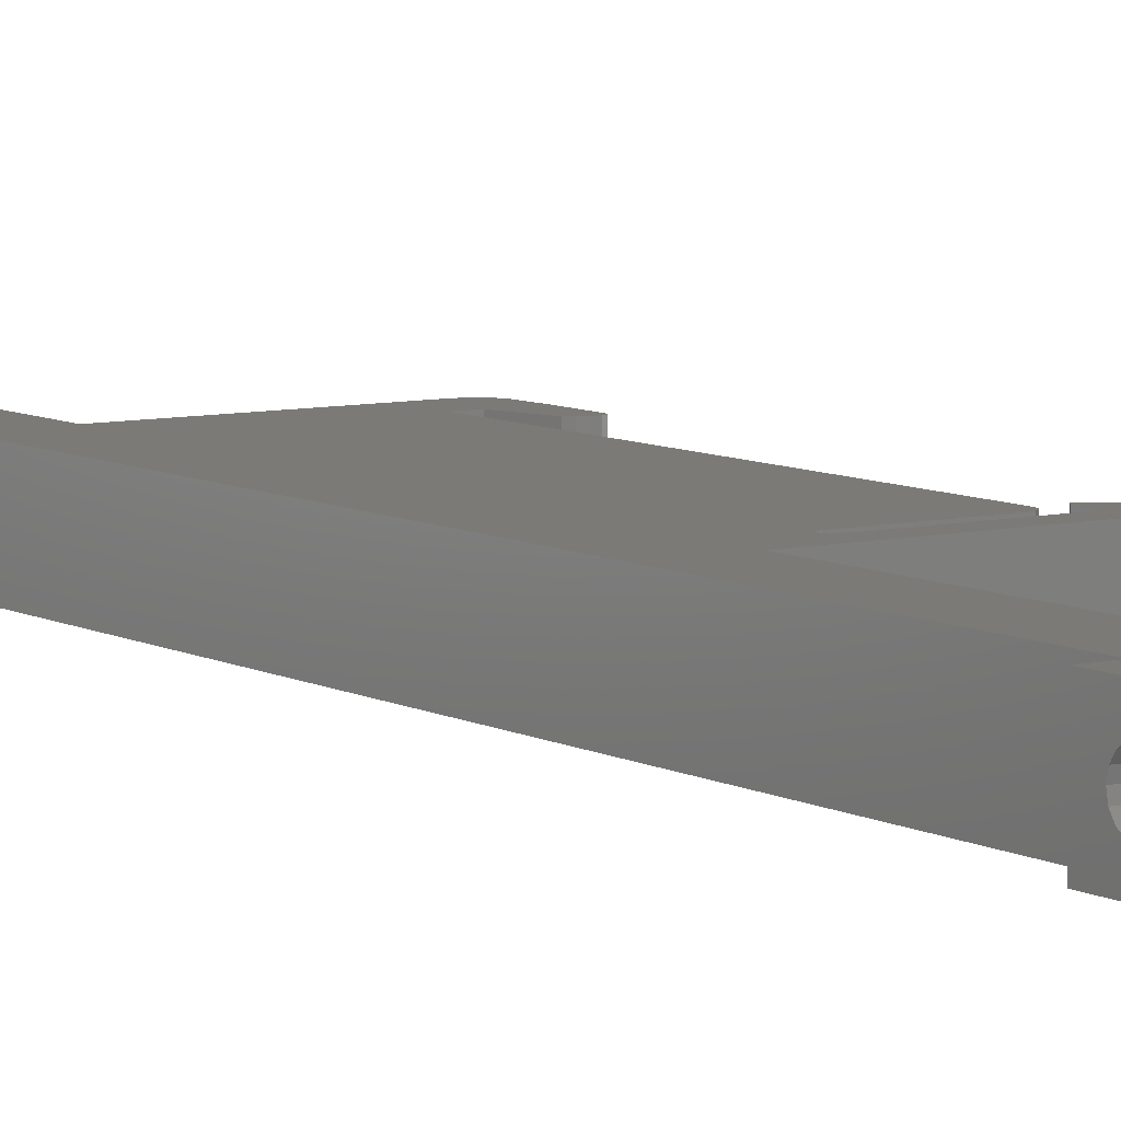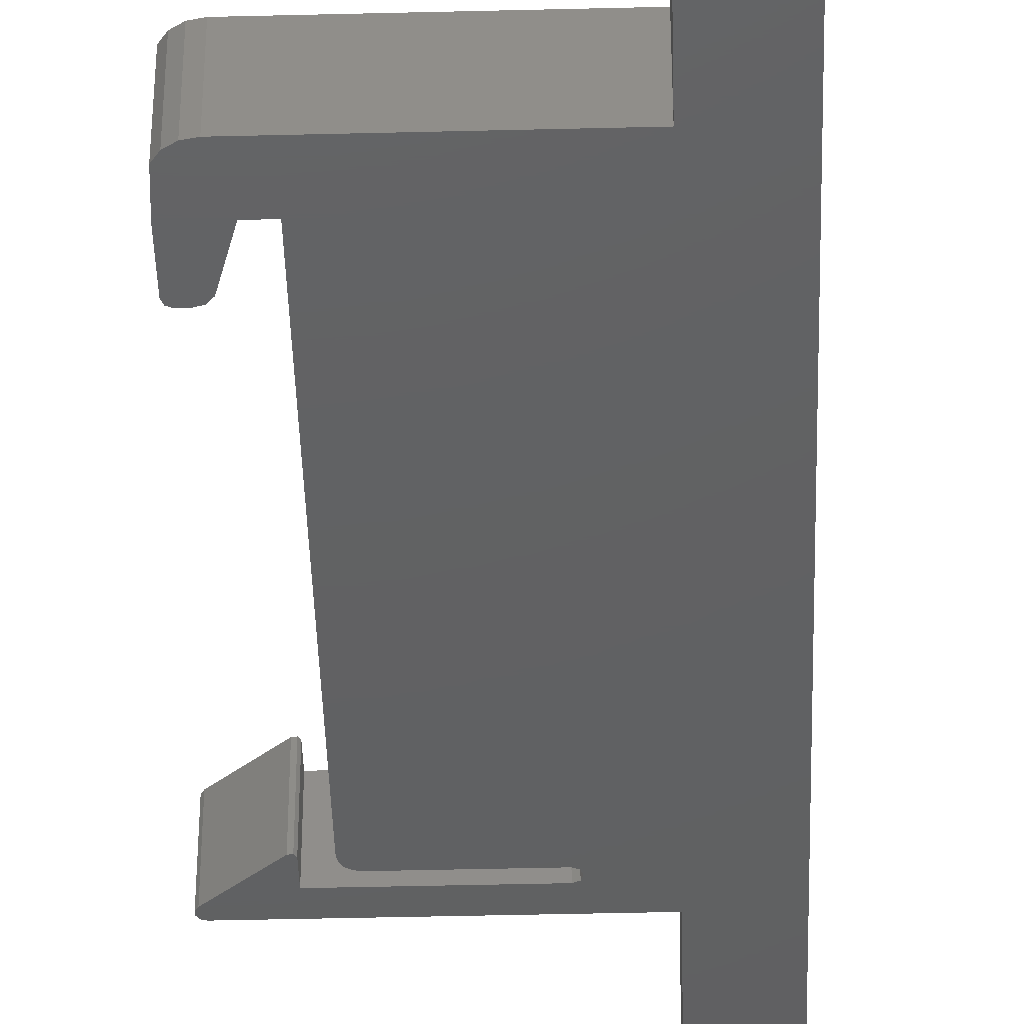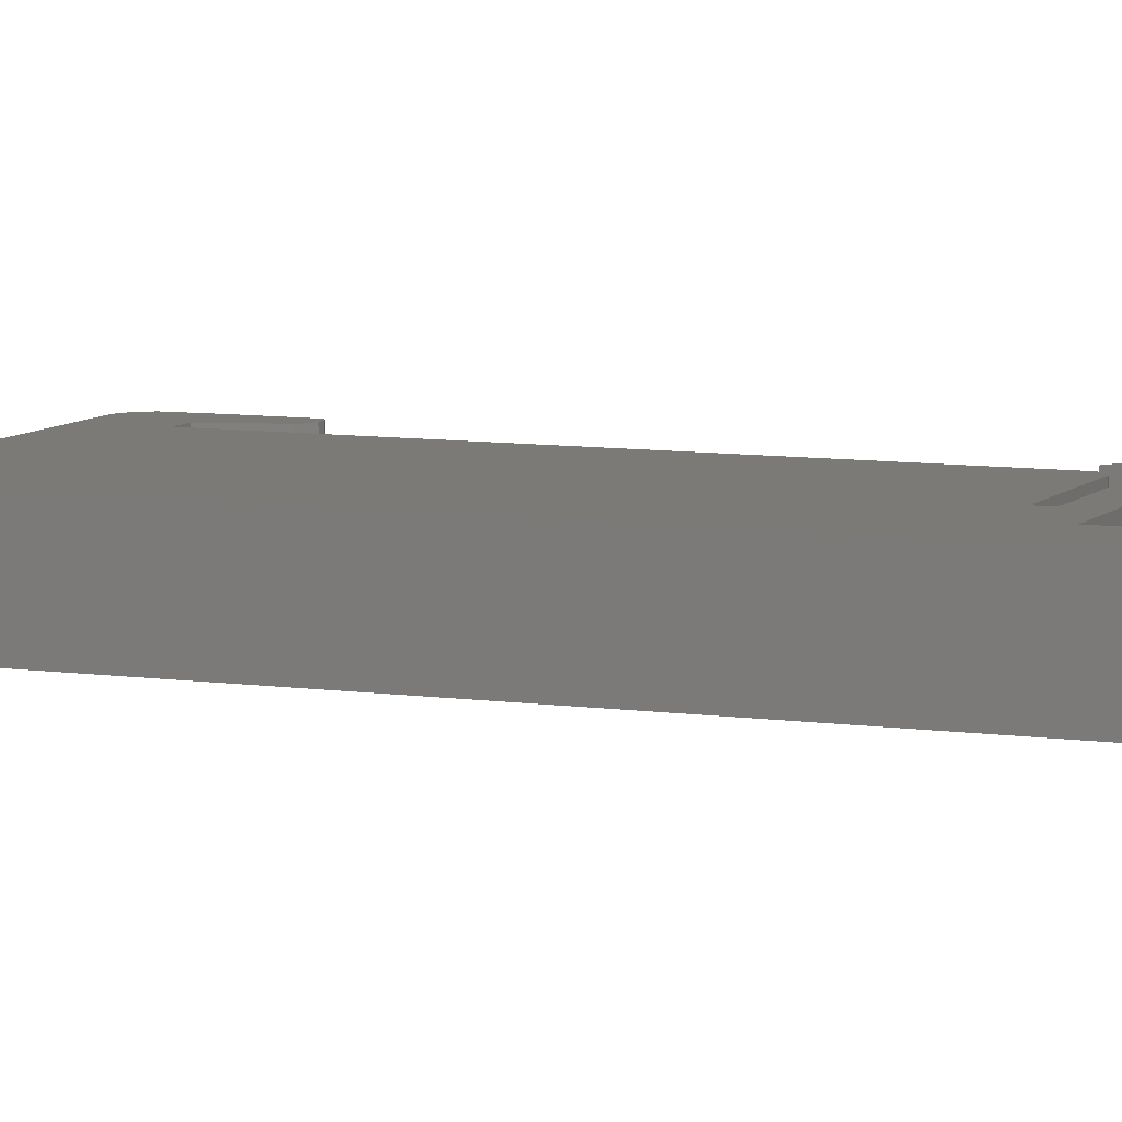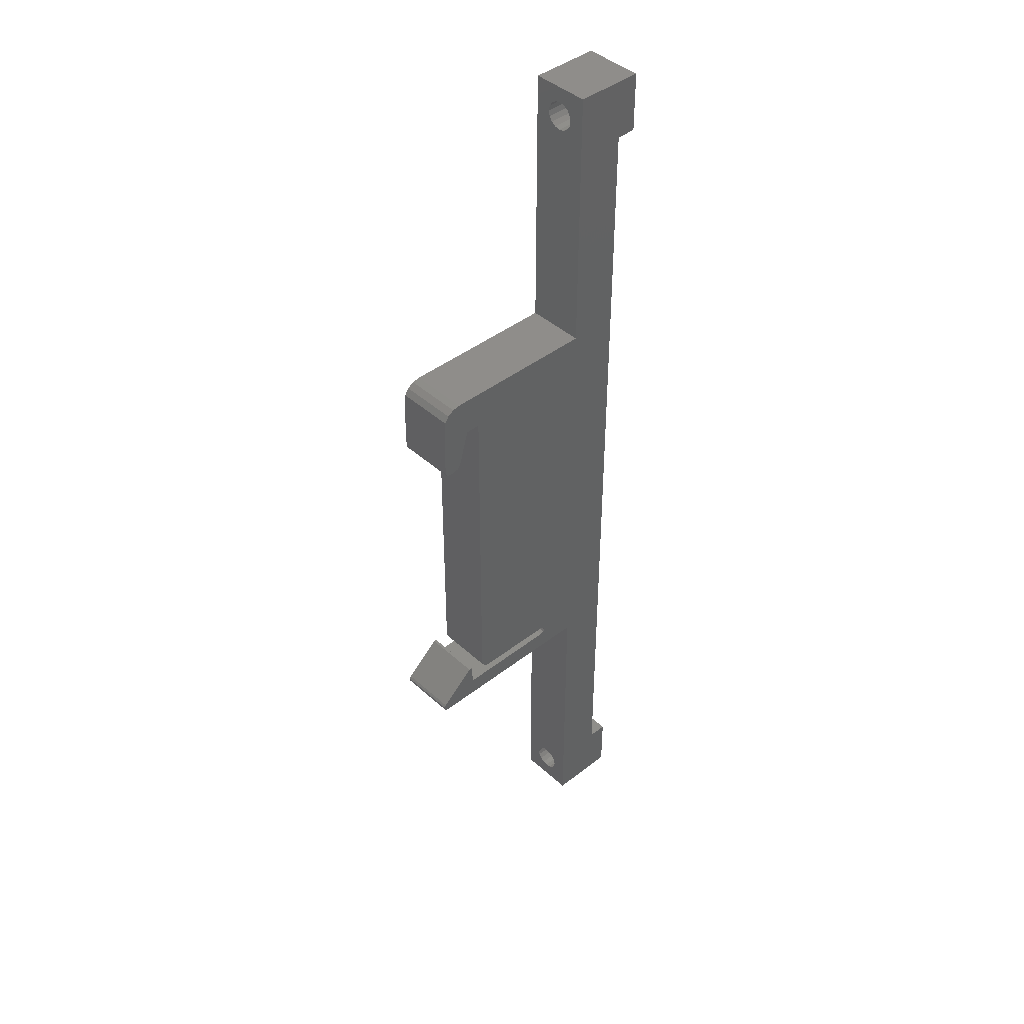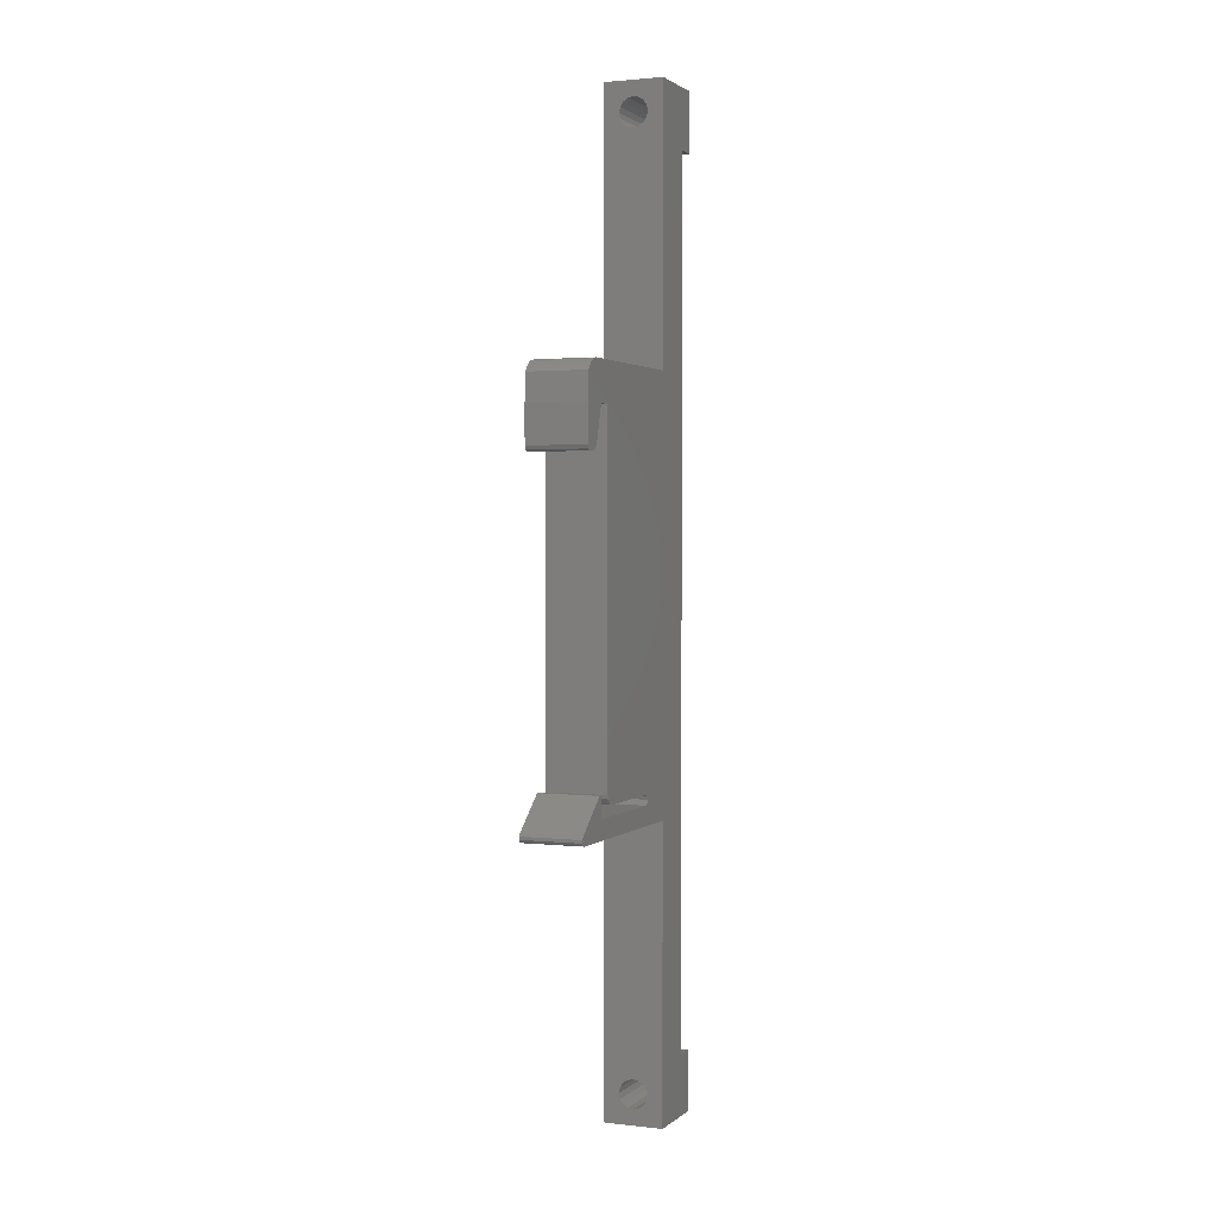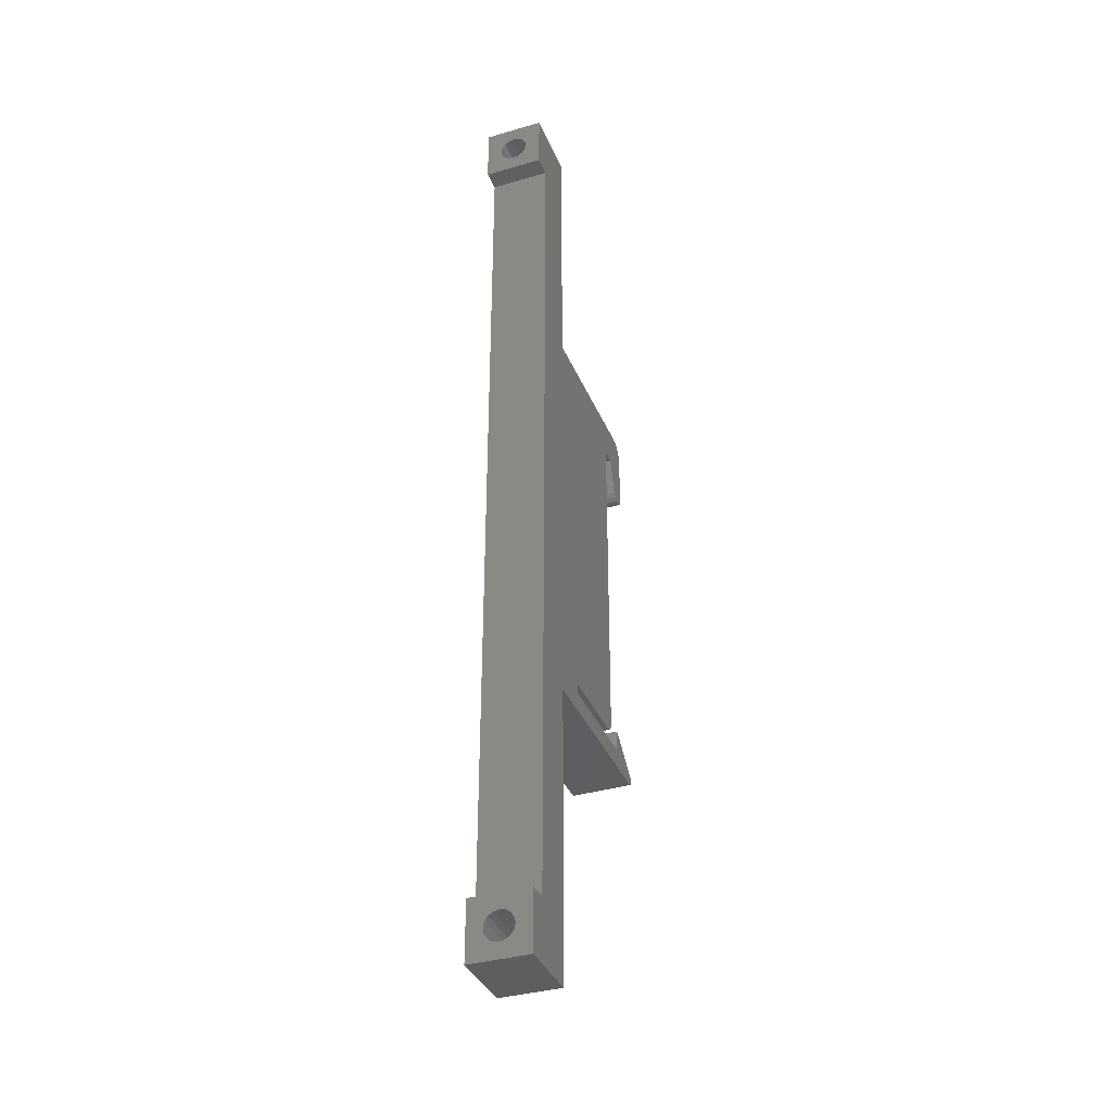
<metadata>
{"format":"stl","ext":"stl","renderer":"f3d","projection":"perspective","resolution":1024,"background":"white","views":[{"elev":7.6,"azim":-34.0,"up":"+Z"},{"elev":-42.7,"azim":-178.3,"up":"+Z"},{"elev":7.8,"azim":-67.4,"up":"+Z"},{"elev":42.5,"azim":137.1,"up":"+Y"},{"elev":1.8,"azim":112.6,"up":"+Y"},{"elev":-36.4,"azim":-69.2,"up":"+Y"}]}
</metadata>
<code>
# stl→obj: 148 verts, 300 faces
v 19.18 -19.85 -3
v 19.02 -19.31 -3
v 19.19 -19.55 -3
v 19 -20.09 -3
v 18.71 -20.18 -3
v 14.95 -18.25 -3
v 15.35 -16.15 -3
v 14.95 -16.35 -3
v 4.298 -18.25 -3
v 3.945 -18.1 -3
v 0 -20.18 -3
v 3.824 -17.76 -3
v 15.09 -16.12 -3
v 12.46 -17.26 -3
v 13.45 -16.28 -3
v 13.37 -16.66 -3
v 17.41 14.04 -3
v 17.91 14.53 -3
v 17.76 14.18 -3
v 15.97 14.6 -3
v 17.91 18.21 -3
v 16.86 14.04 -3
v 14.95 18.25 -3
v 17.76 20.97 -3
v 15.93 22.18 -3
v 16.34 14.19 -3
v 17.33 21.6 -3
v 16.69 22.03 -3
v 13.45 18.25 -3
v 13.16 -16.98 -3
v 12.85 -17.19 -3
v 4.298 -17.26 -3
v 0 22.18 -3
v 3.938 -17.42 -3
v -5 -43.5 -3
v 0 -49.5 -3
v -5 43.5 -3
v -7 -49.5 -3
v -7 -43.5 -3
v 0 49.5 -3
v -7 49.5 -3
v -7 43.5 -3
v 15.97 14.6 3
v 17.91 14.53 3
v 17.91 18.21 3
v 14.95 18.25 3
v 17.76 20.97 3
v 15.93 22.18 3
v 17.33 21.6 3
v 16.86 14.04 3
v 16.69 22.03 3
v 17.41 14.04 3
v 17.76 14.18 3
v 16.34 14.19 3
v 13.45 18.25 3
v 4.298 -17.26 3
v 13.45 -16.28 3
v 12.46 -17.26 3
v 13.37 -16.66 3
v 13.16 -16.98 3
v 12.85 -17.19 3
v 0 22.18 3
v 3.938 -17.42 3
v 0 -20.18 3
v 19.02 -19.31 3
v 19.18 -19.85 3
v 19.19 -19.55 3
v 19 -20.09 3
v 18.71 -20.18 3
v 14.95 -18.25 3
v 15.35 -16.15 3
v 14.95 -16.35 3
v 15.09 -16.12 3
v 4.298 -18.25 3
v 3.945 -18.1 3
v 3.824 -17.76 3
v -5 43.5 3
v 0 49.5 3
v -5 -43.5 3
v -7 49.5 3
v -7 43.5 3
v 0 -49.5 3
v -7 -49.5 3
v -7 -43.5 3
v 0 -45.05 0
v 0 -45.16 0.5549
v 0 -45.47 1.025
v 0 -45.95 1.34
v 0 -47.84 0.5549
v 0 -47.95 0
v 0 -47.53 1.025
v 0 -47.05 1.34
v 0 -46.5 1.45
v 0 -45.16 -0.5549
v 0 -45.47 -1.025
v 0 -45.95 -1.34
v 0 -46.5 -1.45
v 0 -47.05 -1.34
v 0 -47.53 -1.025
v 0 -47.84 -0.5549
v 0 47.95 0
v 0 47.84 0.5549
v 0 47.53 1.025
v 0 47.05 1.34
v 0 46.5 1.45
v 0 45.95 1.34
v 0 45.16 0.5549
v 0 45.05 0
v 0 45.47 1.025
v 0 47.84 -0.5549
v 0 47.53 -1.025
v 0 47.05 -1.34
v 0 46.5 -1.45
v 0 45.95 -1.34
v 0 45.16 -0.5549
v 0 45.47 -1.025
v -7 47.95 0
v -7 47.84 -0.5549
v -7 47.53 -1.025
v -7 47.05 -1.34
v -7 46.5 -1.45
v -7 45.16 -0.5549
v -7 45.05 0
v -7 45.47 -1.025
v -7 45.95 -1.34
v -7 47.84 0.5549
v -7 47.53 1.025
v -7 47.05 1.34
v -7 46.5 1.45
v -7 45.95 1.34
v -7 45.47 1.025
v -7 45.16 0.5549
v -7 -45.05 0
v -7 -45.16 -0.5549
v -7 -45.47 -1.025
v -7 -45.95 -1.34
v -7 -46.5 -1.45
v -7 -47.84 -0.5549
v -7 -47.95 0
v -7 -47.53 -1.025
v -7 -47.05 -1.34
v -7 -45.16 0.5549
v -7 -45.47 1.025
v -7 -45.95 1.34
v -7 -46.5 1.45
v -7 -47.05 1.34
v -7 -47.53 1.025
v -7 -47.84 0.5549
f 1 2 3
f 4 2 1
f 5 2 4
f 6 2 5
f 2 6 7
f 8 7 6
f 5 9 6
f 10 11 12
f 9 11 10
f 11 9 5
f 7 8 13
f 14 15 16
f 17 18 19
f 18 20 21
f 18 17 22
f 21 23 24
f 18 22 20
f 25 24 23
f 20 22 26
f 21 20 23
f 24 25 27
f 27 25 28
f 29 25 23
f 14 16 30
f 14 30 31
f 15 14 32
f 15 32 29
f 33 32 34
f 11 34 12
f 34 11 33
f 29 33 25
f 32 33 29
f 35 11 36
f 37 11 35
f 11 37 33
f 38 35 36
f 35 38 39
f 33 37 40
f 41 37 42
f 37 41 40
f 43 44 45
f 46 45 47
f 43 45 46
f 48 47 49
f 50 44 43
f 48 49 51
f 52 44 50
f 44 52 53
f 47 48 46
f 50 43 54
f 48 55 46
f 56 57 55
f 58 57 56
f 57 58 59
f 60 58 61
f 59 58 60
f 62 56 55
f 56 62 63
f 64 63 62
f 62 55 48
f 65 66 67
f 65 68 66
f 65 69 68
f 70 65 71
f 72 71 73
f 71 72 70
f 65 70 69
f 74 69 70
f 74 64 69
f 75 64 74
f 76 64 75
f 63 64 76
f 77 62 78
f 62 77 64
f 79 64 77
f 80 77 78
f 77 80 81
f 64 79 82
f 83 79 84
f 79 83 82
f 68 1 66
f 1 68 4
f 66 3 67
f 3 66 1
f 67 2 65
f 2 67 3
f 2 71 65
f 71 2 7
f 7 73 71
f 73 7 13
f 8 73 13
f 73 8 72
f 6 72 8
f 72 6 70
f 6 74 70
f 74 6 9
f 9 75 74
f 75 9 10
f 75 12 76
f 12 75 10
f 76 34 63
f 34 76 12
f 34 56 63
f 56 34 32
f 32 58 56
f 58 32 14
f 14 61 58
f 61 14 31
f 31 60 61
f 60 31 30
f 60 16 59
f 16 60 30
f 59 15 57
f 15 59 16
f 57 29 55
f 29 57 15
f 29 46 55
f 46 29 23
f 20 46 23
f 46 20 43
f 26 43 20
f 43 26 54
f 26 50 54
f 50 26 22
f 22 52 50
f 52 22 17
f 17 53 52
f 53 17 19
f 53 18 44
f 18 53 19
f 44 21 45
f 21 44 18
f 45 24 47
f 24 45 21
f 47 27 49
f 27 47 24
f 27 51 49
f 51 27 28
f 28 48 51
f 48 28 25
f 25 62 48
f 62 25 33
f 64 85 11
f 64 86 85
f 64 87 86
f 64 88 87
f 82 88 64
f 89 82 90
f 91 82 89
f 92 82 91
f 93 82 92
f 88 82 93
f 94 11 85
f 95 11 94
f 96 11 95
f 36 96 97
f 36 90 82
f 96 36 11
f 98 36 97
f 99 36 98
f 100 36 99
f 90 36 100
f 78 101 40
f 78 102 101
f 78 103 102
f 78 104 103
f 78 105 104
f 78 106 105
f 107 62 108
f 109 62 107
f 106 62 109
f 62 106 78
f 110 40 101
f 111 40 110
f 112 40 111
f 113 40 112
f 114 40 113
f 33 108 62
f 108 33 115
f 115 33 116
f 116 33 114
f 114 33 40
f 11 69 64
f 69 11 5
f 5 68 69
f 68 5 4
f 35 77 37
f 77 35 79
f 40 80 78
f 80 40 41
f 38 82 83
f 82 38 36
f 41 117 80
f 41 118 117
f 41 119 118
f 41 120 119
f 41 121 120
f 42 121 41
f 122 42 123
f 124 42 122
f 125 42 124
f 121 42 125
f 126 80 117
f 127 80 126
f 128 80 127
f 129 80 128
f 81 129 130
f 81 123 42
f 129 81 80
f 131 81 130
f 132 81 131
f 123 81 132
f 42 77 81
f 77 42 37
f 39 133 84
f 39 134 133
f 39 135 134
f 39 136 135
f 39 137 136
f 38 137 39
f 138 38 139
f 140 38 138
f 141 38 140
f 137 38 141
f 142 84 133
f 143 84 142
f 144 84 143
f 145 84 144
f 83 145 146
f 83 139 38
f 145 83 84
f 147 83 146
f 148 83 147
f 139 83 148
f 35 84 79
f 84 35 39
f 136 97 96
f 97 136 137
f 145 88 93
f 88 145 144
f 135 96 95
f 96 135 136
f 90 148 89
f 148 90 139
f 147 92 91
f 92 147 146
f 135 94 134
f 94 135 95
f 142 87 143
f 87 142 86
f 144 87 88
f 87 144 143
f 133 86 142
f 86 133 85
f 89 147 91
f 147 89 148
f 146 93 92
f 93 146 145
f 134 85 133
f 85 134 94
f 99 138 100
f 138 99 140
f 100 139 90
f 139 100 138
f 141 99 98
f 99 141 140
f 137 98 97
f 98 137 141
f 120 113 112
f 113 120 121
f 130 105 106
f 105 130 129
f 117 102 126
f 102 117 101
f 115 123 108
f 123 115 122
f 116 122 115
f 122 116 124
f 119 112 111
f 112 119 120
f 118 101 117
f 101 118 110
f 128 103 104
f 103 128 127
f 129 104 105
f 104 129 128
f 126 103 127
f 103 126 102
f 121 114 113
f 114 121 125
f 119 110 118
f 110 119 111
f 125 116 114
f 116 125 124
f 108 132 107
f 132 108 123
f 107 131 109
f 131 107 132
f 131 106 109
f 106 131 130

</code>
